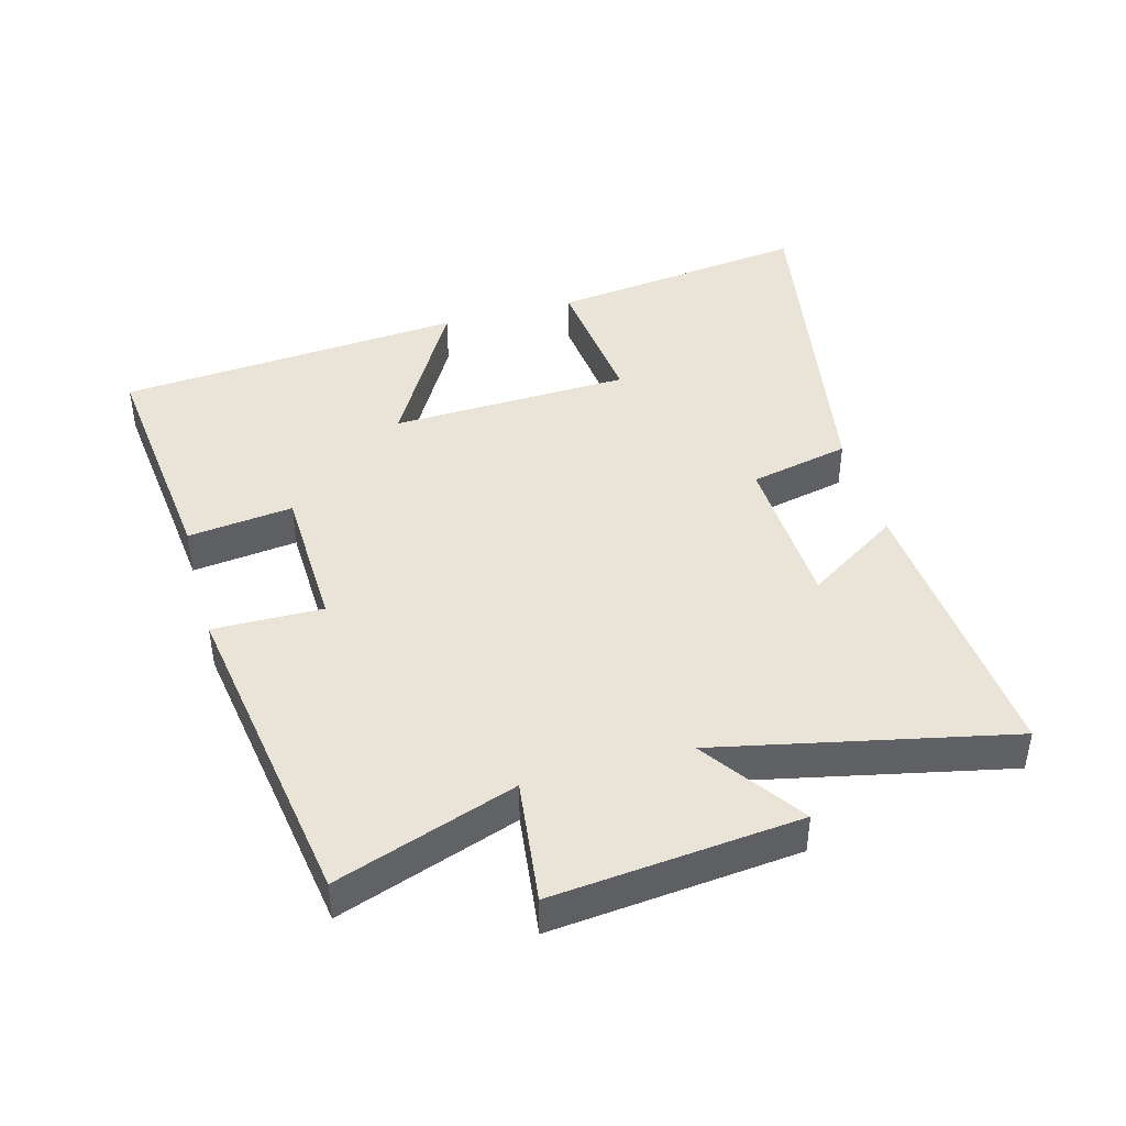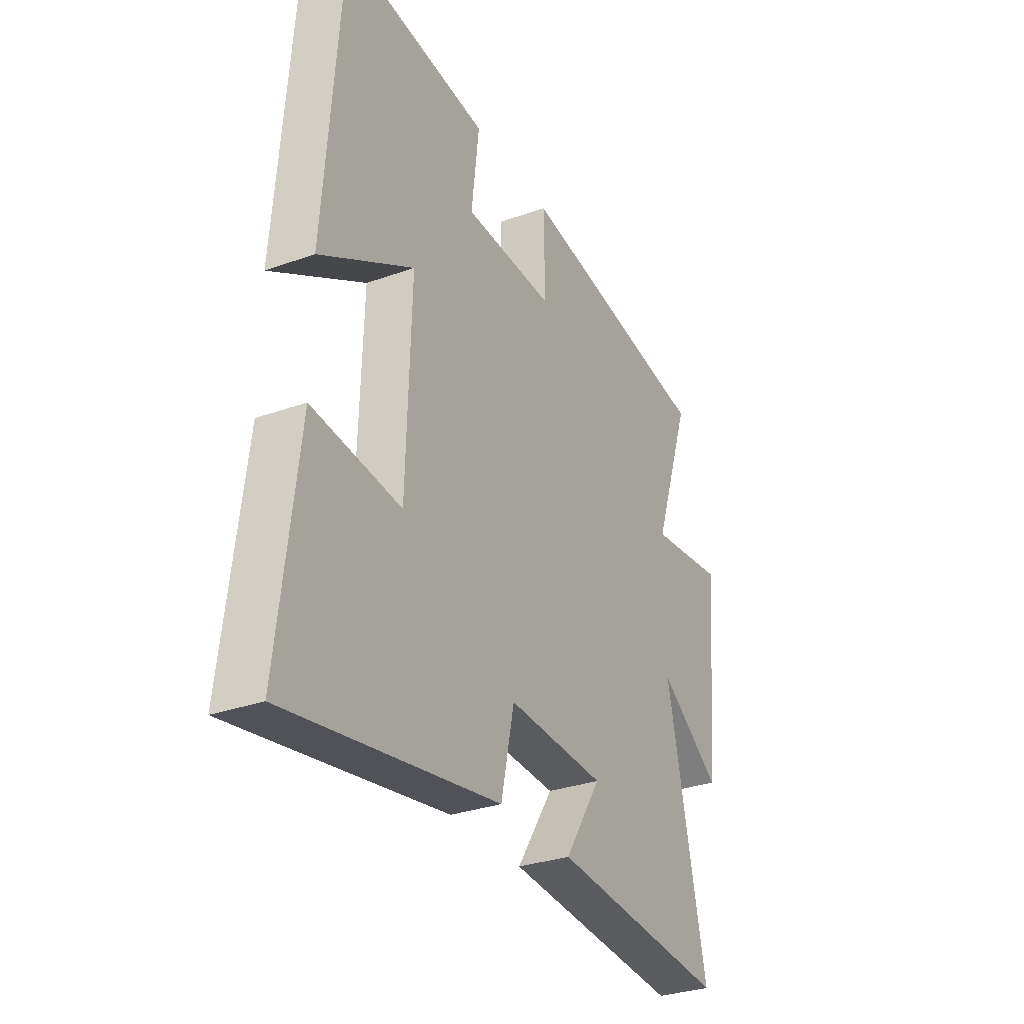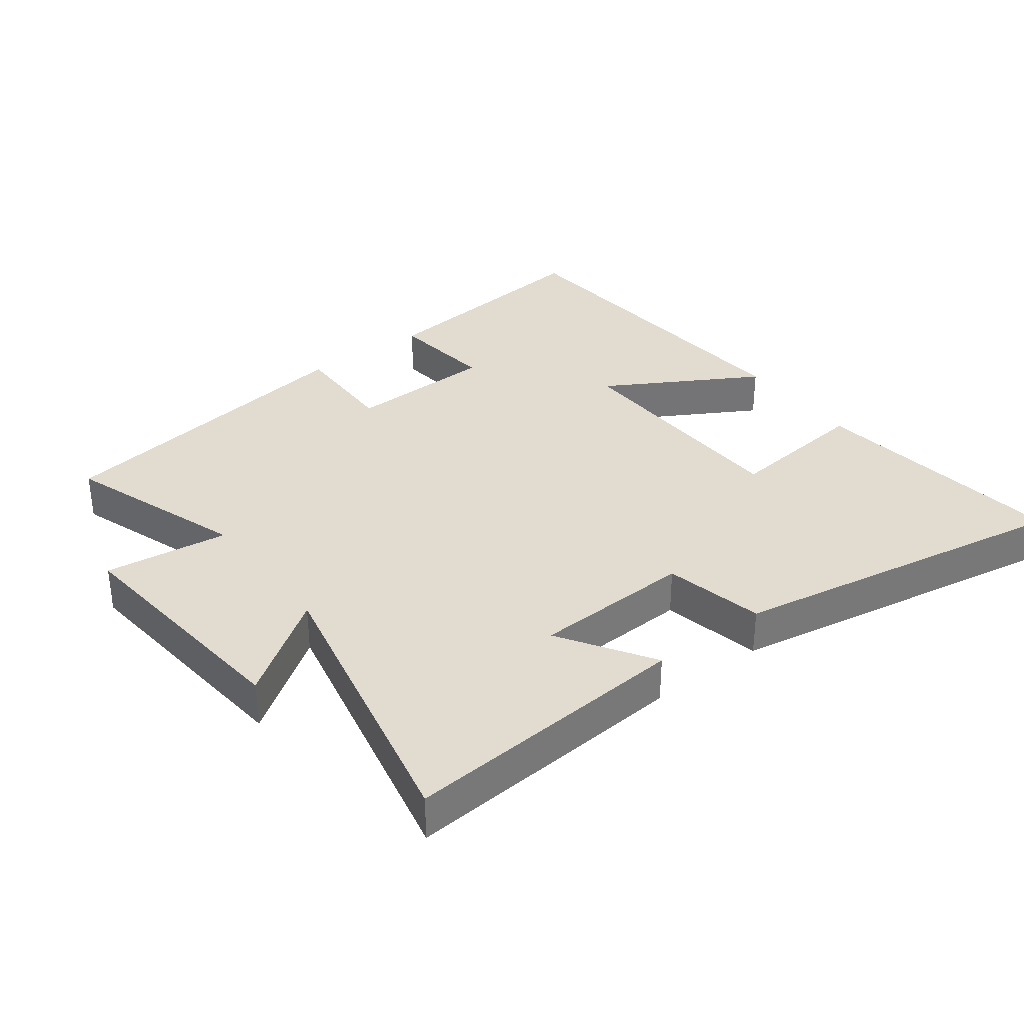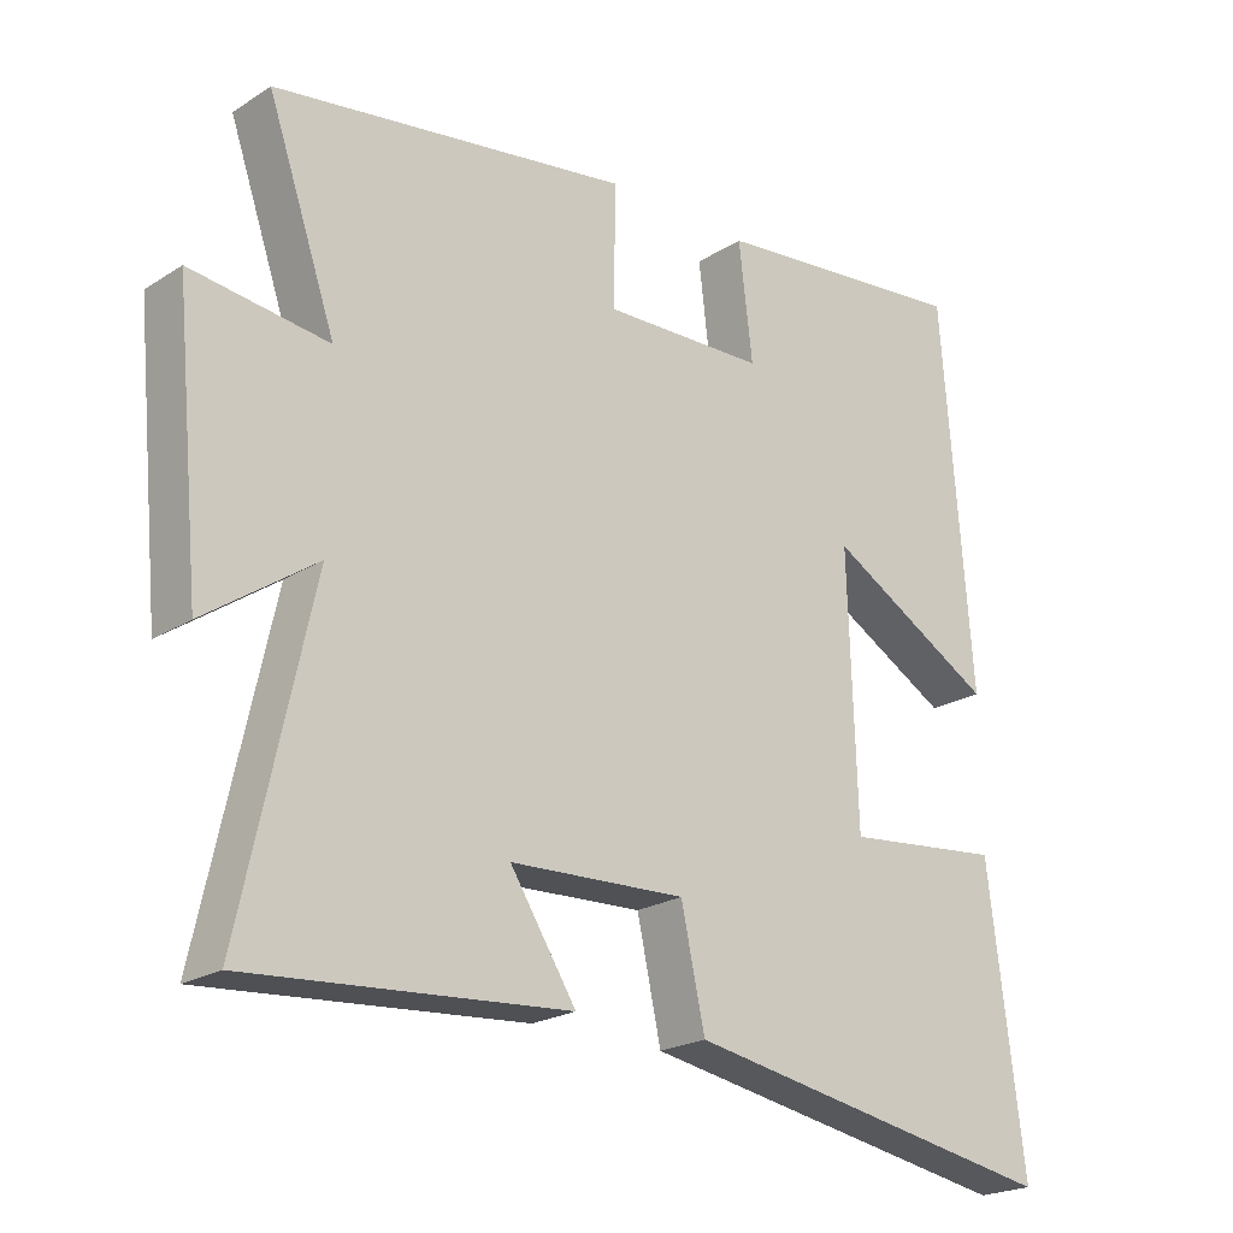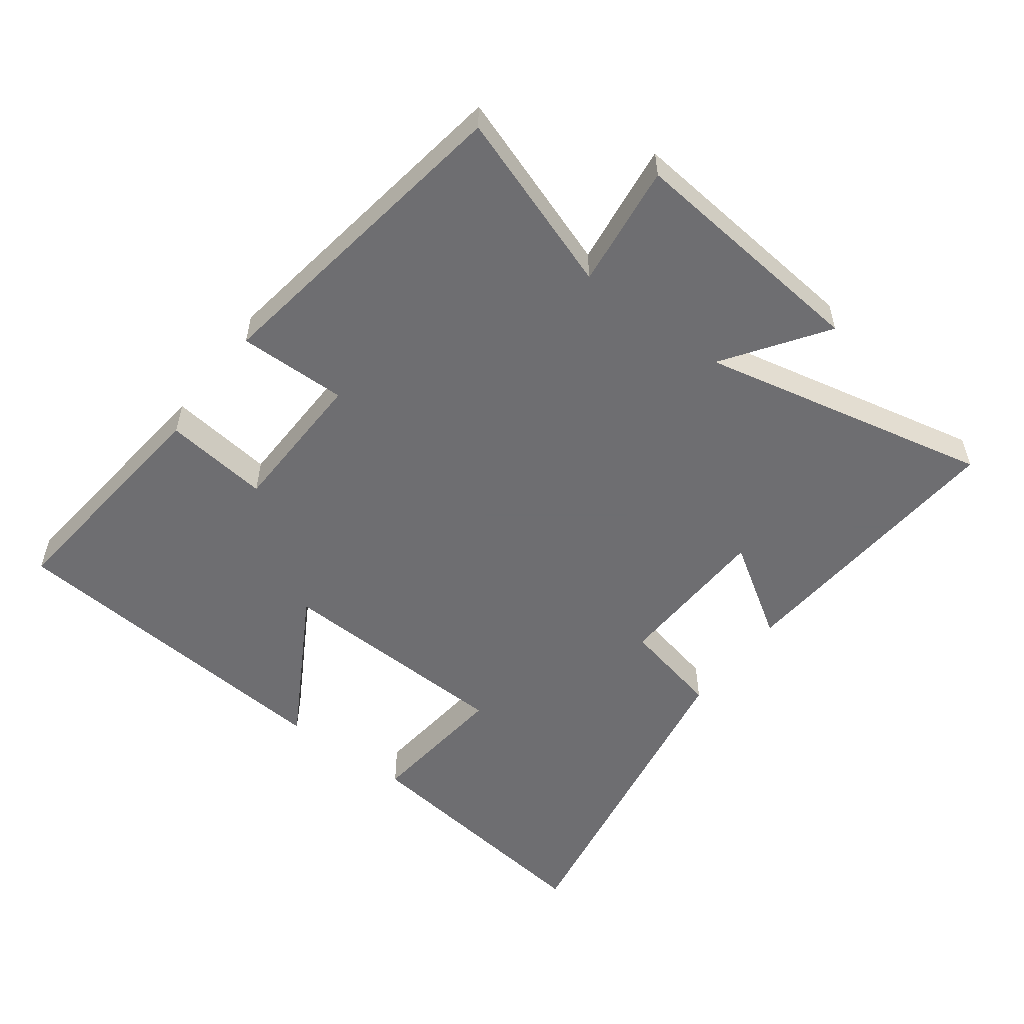
<metadata>
{"format":"obj","ext":"obj","renderer":"f3d","projection":"perspective","resolution":1024,"background":"white","views":[{"elev":43.3,"azim":74.4,"up":"+Y"},{"elev":-30.9,"azim":-62.7,"up":"+Z"},{"elev":34.2,"azim":142.9,"up":"+Y"},{"elev":-21.8,"azim":137.9,"up":"+Z"},{"elev":-54.4,"azim":53.1,"up":"+Y"}]}
</metadata>
<code>
v -0.459 0.07 0.538
v -0.099 0.07 0.5
v -0.118 0.07 0.34
v 0.106 0.07 0.334
v 0.103 0.07 0.5
v 0.594 0.07 0.426
v 0.5 0.07 0.153
v 0.689 0.07 0.177
v 0.653 0.07 -0.197
v 0.5 0.07 -0.091
v 0.597 0.07 -0.534
v 0.158 0.07 -0.5
v 0.249 0.07 -0.358
v 0.007 0.07 -0.348
v -0.026 0.07 -0.5
v -0.549 0.07 -0.592
v -0.5 0.07 -0.196
v -0.281 0.07 -0.219
v -0.269 0.07 0.145
v -0.5 0.07 0.012
v -0.459 0 0.538
v -0.099 0 0.5
v -0.118 0 0.34
v 0.106 0 0.334
v 0.103 0 0.5
v 0.594 0 0.426
v 0.5 0 0.153
v 0.689 0 0.177
v 0.653 0 -0.197
v 0.5 0 -0.091
v 0.597 0 -0.534
v 0.158 0 -0.5
v 0.249 0 -0.358
v 0.007 0 -0.348
v -0.026 0 -0.5
v -0.549 0 -0.592
v -0.5 0 -0.196
v -0.281 0 -0.219
v -0.269 0 0.145
v -0.5 0 0.012
f 1 2 3
f 20 1 3
f 19 20 3
f 18 19 3 4
f 16 17 18
f 15 16 18
f 14 15 18
f 13 14 18 4
f 10 11 12 13
f 10 13 4 5
f 7 8 9 10
f 7 10 5
f 5 6 7
f 23 22 21
f 23 21 40
f 23 40 39
f 24 23 39 38
f 38 37 36
f 38 36 35
f 38 35 34
f 24 38 34 33
f 33 32 31 30
f 25 24 33 30
f 30 29 28 27
f 25 30 27
f 27 26 25
f 1 21 22 2
f 2 22 23 3
f 3 23 24 4
f 4 24 25 5
f 5 25 26 6
f 6 26 27 7
f 7 27 28 8
f 8 28 29 9
f 9 29 30 10
f 10 30 31 11
f 11 31 32 12
f 12 32 33 13
f 13 33 34 14
f 14 34 35 15
f 15 35 36 16
f 16 36 37 17
f 17 37 38 18
f 18 38 39 19
f 19 39 40 20
f 20 40 21 1

</code>
